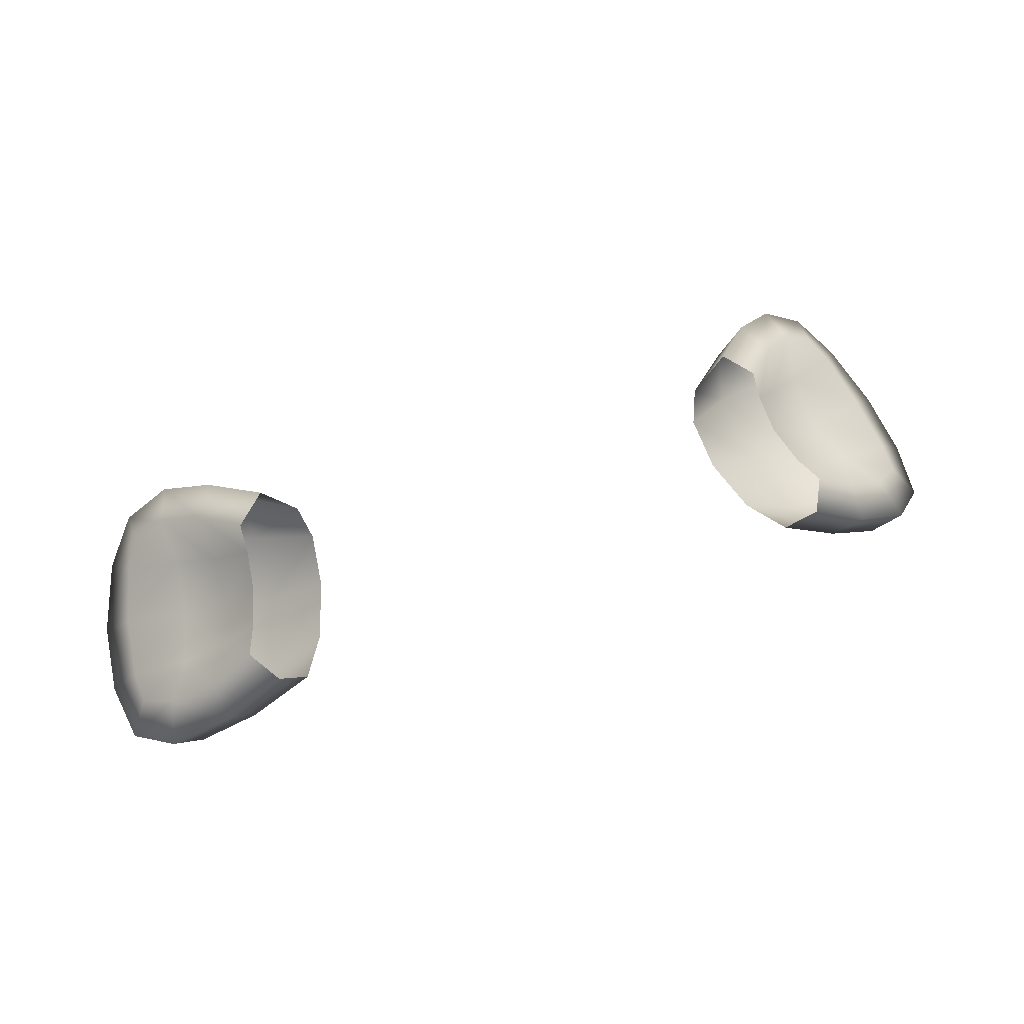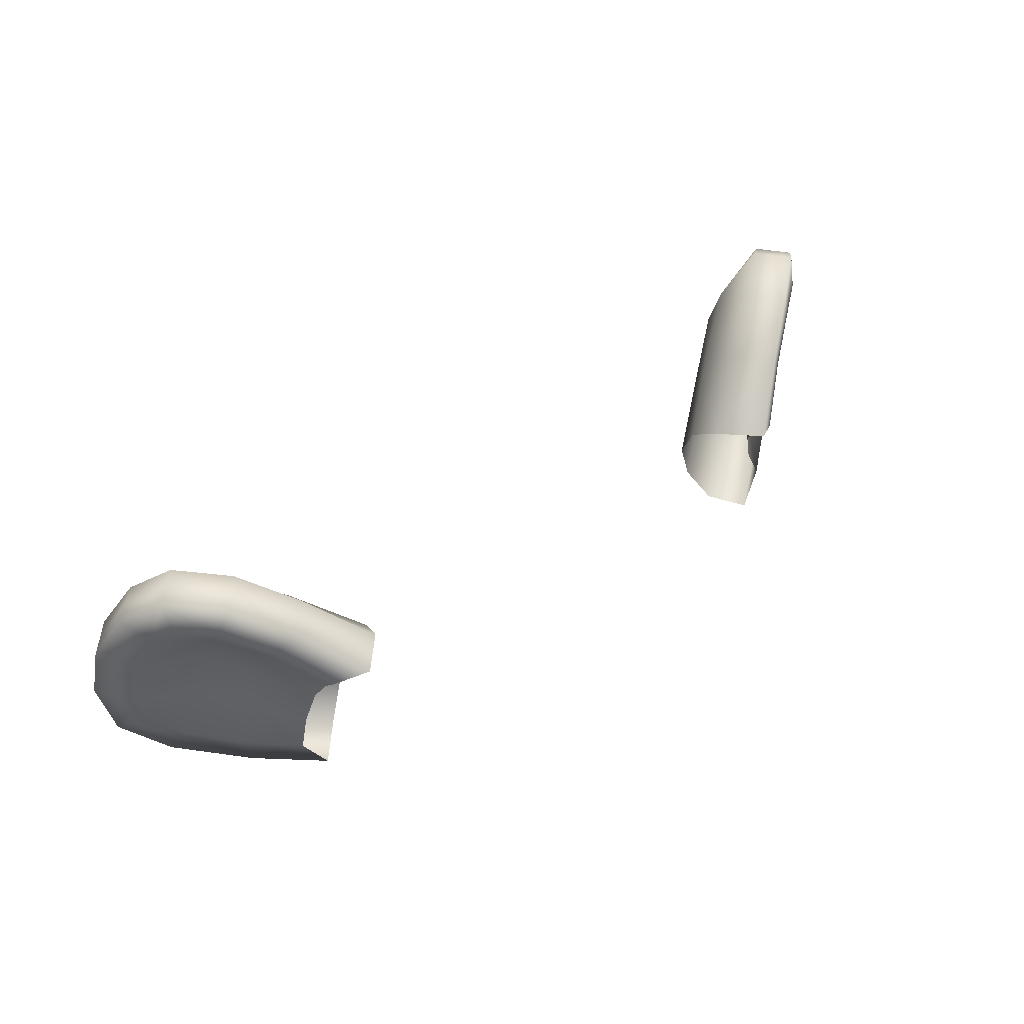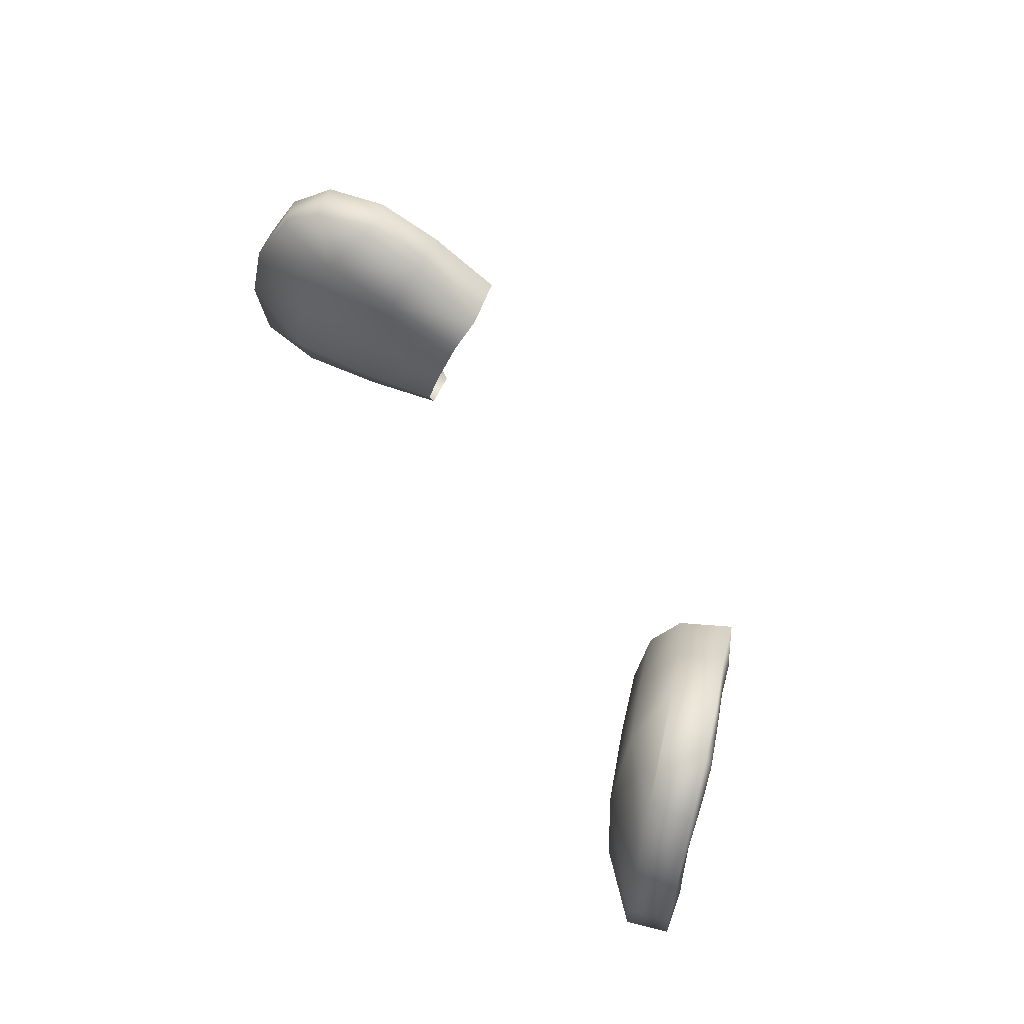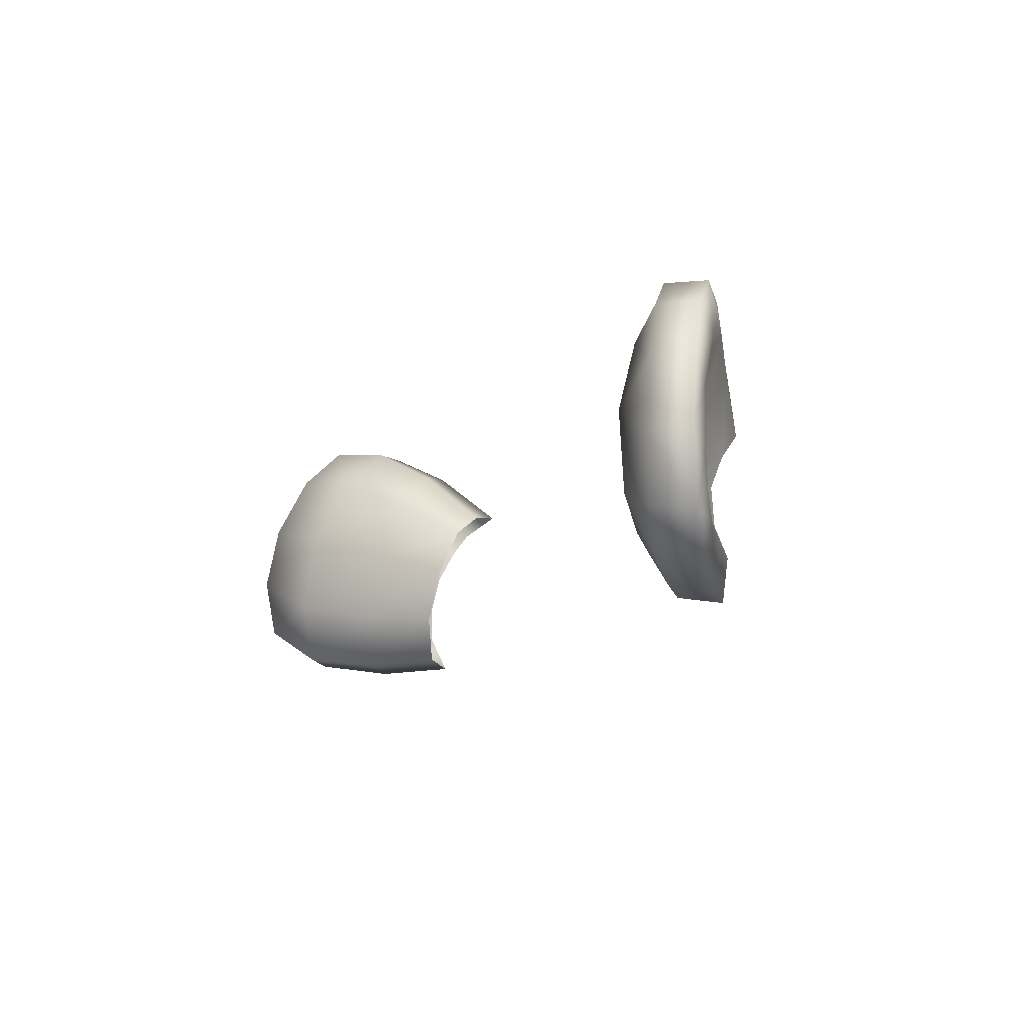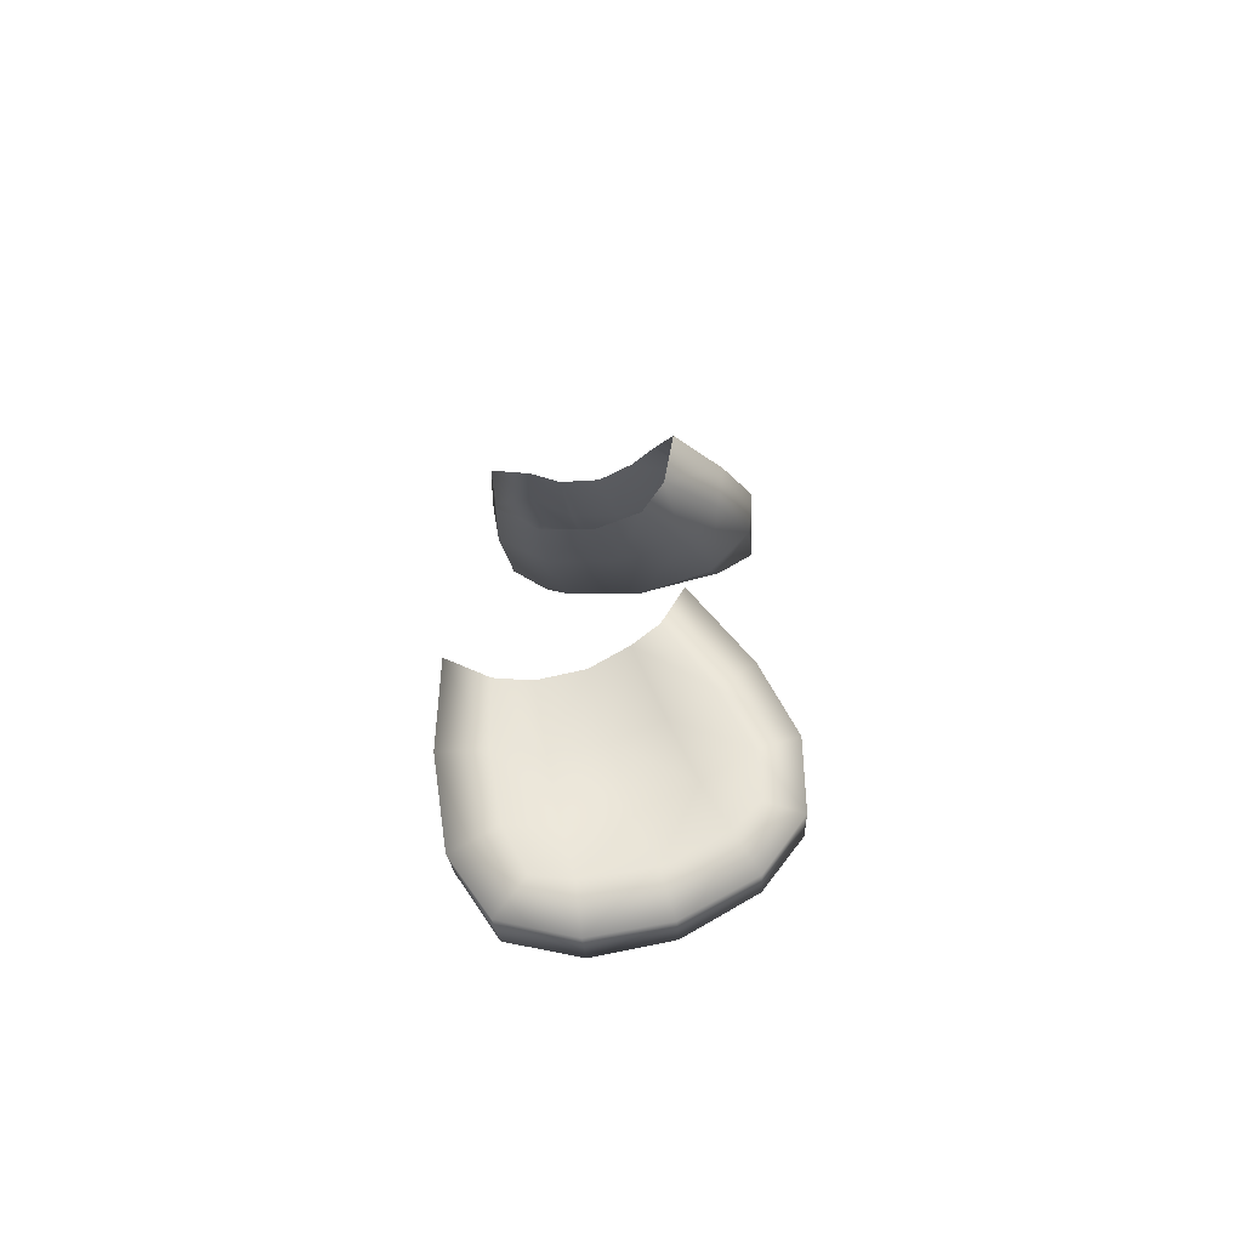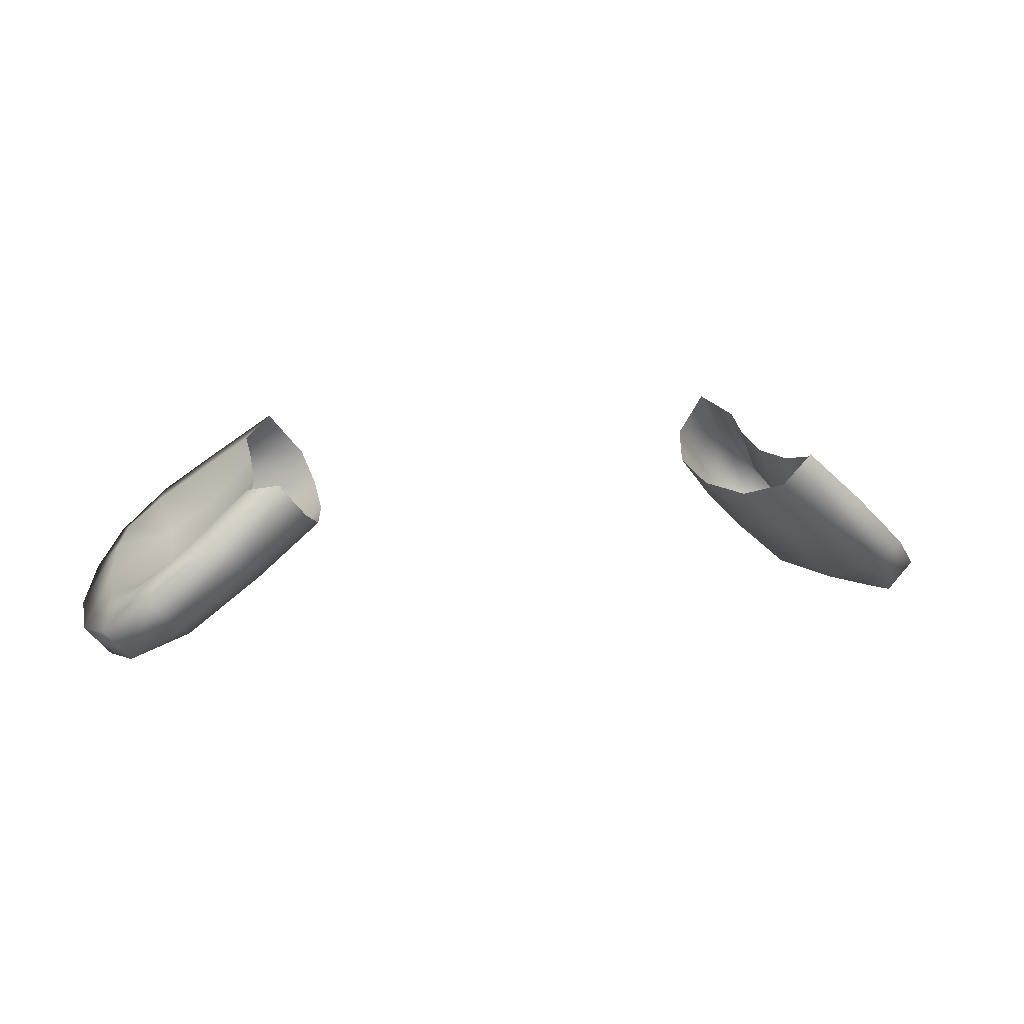
<metadata>
{"format":"obj","ext":"obj","renderer":"f3d","projection":"perspective","resolution":1024,"background":"white","views":[{"elev":62.9,"azim":-18.8,"up":"+Z"},{"elev":50.2,"azim":-36.9,"up":"+Y"},{"elev":56.0,"azim":-118.3,"up":"+Y"},{"elev":-11.9,"azim":-118.5,"up":"+Y"},{"elev":18.1,"azim":90.3,"up":"+Z"},{"elev":10.0,"azim":-21.4,"up":"+Z"}]}
</metadata>
<code>
g pm0058_41_EarSkin
v 0.1285 0.6255 0.0779
v 0.108 0.603 0.09684
v 0.09437 0.5991 0.0803
v 0.1174 0.6227 0.06328
v 0.1376 0.6373 0.04636
v 0.1487 0.6388 0.0607
v 0.1153 0.6076 0.04736
v 0.09129 0.5898 0.06812
v 0.1569 0.6398 0.03027
v 0.1686 0.6396 0.04297
v 0.1407 0.6202 0.02726
v 0.1711 0.6259 0.01773
v 0.1827 0.6252 0.02899
v 0.1932 0.5992 0.01863
v 0.1827 0.6002 0.007248
v 0.1969 0.5709 0.0148
v 0.1187 0.5787 0.03864
v 0.09389 0.5697 0.05972
v 0.1477 0.5899 0.01433
v 0.186 0.5721 0.002606
v 0.1928 0.5439 0.0189
v 0.1269 0.5491 0.03575
v 0.1016 0.5465 0.05753
v 0.1556 0.5563 0.01213
v 0.1818 0.5458 0.006099
v 0.1762 0.5291 0.03265
v 0.1643 0.531 0.02032
v 0.1381 0.5267 0.04259
v 0.1116 0.5275 0.06427
v 0.1495 0.5237 0.05552
v 0.1235 0.5248 0.07779
v -0.1288 0.625 0.07761
v -0.09437 0.5991 0.0803
v -0.108 0.603 0.09684
v -0.1174 0.6227 0.06328
v -0.1376 0.6373 0.04636
v -0.1487 0.6388 0.0607
v -0.1155 0.6083 0.04742
v -0.09129 0.5898 0.06812
v -0.1569 0.6398 0.03027
v -0.1686 0.6396 0.04297
v -0.1707 0.6258 0.0175
v -0.1827 0.625 0.02943
v -0.1932 0.5991 0.01929
v -0.1407 0.6202 0.02726
v -0.182 0.6001 0.006976
v -0.1969 0.5709 0.0148
v -0.1183 0.5787 0.03873
v -0.09389 0.5697 0.05972
v -0.1486 0.5899 0.01461
v -0.186 0.5721 0.002606
v -0.1928 0.5439 0.0189
v -0.1269 0.5487 0.03575
v -0.1016 0.5465 0.05753
v -0.1556 0.5563 0.01213
v -0.1818 0.5458 0.006099
v -0.1762 0.5291 0.03265
v -0.1638 0.5318 0.02028
v -0.1381 0.5267 0.04259
v -0.1116 0.5275 0.06427
v -0.1495 0.5237 0.05552
v -0.1235 0.5248 0.07779
v 0.1429 0.5588 0.05187
v 0.1326 0.5412 0.07414
v 0.1278 0.5544 0.0716
v 0.1229 0.5714 0.07381
v 0.1515 0.5415 0.05754
v 0.1235 0.5248 0.07779
v 0.1495 0.5237 0.05552
v 0.171 0.5459 0.04023
v 0.1762 0.5291 0.03265
v 0.1615 0.5638 0.0359
v 0.1842 0.5546 0.02951
v 0.1928 0.5439 0.0189
v 0.1969 0.5709 0.0148
v 0.1367 0.5787 0.05362
v 0.1208 0.5854 0.08111
v 0.1849 0.5688 0.02858
v 0.1555 0.5865 0.03726
v 0.1818 0.5938 0.03128
v 0.1932 0.5992 0.01863
v 0.1827 0.6252 0.02899
v 0.1523 0.6072 0.0465
v 0.1347 0.5969 0.06098
v 0.1746 0.6162 0.0402
v 0.168 0.6255 0.04703
v 0.1686 0.6396 0.04297
v 0.1543 0.624 0.05849
v 0.1487 0.6388 0.0607
v 0.1372 0.6122 0.07276
v 0.1205 0.5949 0.08843
v 0.1285 0.6255 0.0779
v 0.108 0.603 0.09684
v -0.1435 0.5592 0.05207
v -0.1278 0.5544 0.0716
v -0.1326 0.5412 0.07414
v -0.1229 0.5714 0.07381
v -0.1515 0.5415 0.05754
v -0.1235 0.5248 0.07779
v -0.1495 0.5237 0.05552
v -0.171 0.5459 0.04023
v -0.1762 0.5291 0.03265
v -0.1928 0.5439 0.0189
v -0.1617 0.5639 0.03633
v -0.1374 0.5789 0.05377
v -0.1208 0.5854 0.08111
v -0.1842 0.5546 0.02951
v -0.1849 0.5688 0.02858
v -0.1969 0.5709 0.0148
v -0.1555 0.5864 0.03803
v -0.1818 0.5938 0.03128
v -0.1932 0.5991 0.01929
v -0.1526 0.6069 0.0469
v -0.1746 0.6162 0.0402
v -0.1827 0.625 0.02943
v -0.1686 0.6396 0.04297
v -0.168 0.6255 0.04703
v -0.1543 0.624 0.05849
v -0.1487 0.6388 0.0607
v -0.1355 0.5966 0.06102
v -0.1372 0.6122 0.07276
v -0.1288 0.625 0.07761
v -0.1205 0.5949 0.08843
v -0.108 0.603 0.09684
g pm0058_41_EarSkin_0
f 3 2 1
f 4 3 1
f 4 1 5
f 1 6 5
f 4 7 3
f 7 8 3
f 9 5 6
f 10 9 6
f 5 11 4
f 11 5 9
f 11 7 4
f 12 9 10
f 12 11 9
f 13 12 10
f 13 14 12
f 14 15 12
f 12 15 11
f 14 16 15
f 7 17 8
f 17 18 8
f 11 19 7
f 15 19 11
f 19 17 7
f 16 20 15
f 15 20 19
f 16 21 20
f 17 22 18
f 22 23 18
f 19 24 17
f 20 24 19
f 24 22 17
f 21 25 20
f 24 20 25
f 21 26 25
f 27 24 25
f 24 27 22
f 26 27 25
f 22 28 23
f 27 28 22
f 28 27 26
f 28 29 23
f 30 28 26
f 31 29 28
f 30 31 28
f 34 33 32
f 33 35 32
f 32 35 36
f 37 32 36
f 38 35 33
f 39 38 33
f 36 40 37
f 40 41 37
f 40 42 41
f 42 40 36
f 42 43 41
f 44 43 42
f 45 36 35
f 45 42 36
f 38 45 35
f 46 44 42
f 46 42 45
f 47 44 46
f 48 38 39
f 49 48 39
f 50 45 38
f 50 46 45
f 48 50 38
f 51 47 46
f 51 46 50
f 52 47 51
f 53 48 49
f 54 53 49
f 55 50 48
f 55 51 50
f 53 55 48
f 56 52 51
f 56 51 55
f 57 52 56
f 58 56 55
f 58 55 53
f 58 57 56
f 59 53 54
f 59 58 53
f 58 59 57
f 60 59 54
f 59 61 57
f 60 62 59
f 62 61 59
f 65 64 63
f 65 63 66
f 64 67 63
f 67 64 68
f 69 67 68
f 70 67 69
f 71 70 69
f 67 70 72
f 63 67 72
f 73 70 71
f 70 73 72
f 74 73 71
f 74 75 73
f 63 76 66
f 66 76 77
f 73 78 72
f 75 78 73
f 72 79 63
f 72 78 79
f 79 76 63
f 80 78 75
f 78 80 79
f 81 80 75
f 81 82 80
f 79 83 76
f 79 80 83
f 76 84 77
f 83 84 76
f 82 85 80
f 80 85 83
f 85 82 86
f 85 86 83
f 82 87 86
f 86 88 83
f 86 87 88
f 83 88 84
f 87 89 88
f 84 90 77
f 88 90 84
f 88 89 90
f 90 91 77
f 89 92 90
f 91 90 93
f 90 92 93
f 96 95 94
f 94 95 97
f 98 96 94
f 96 98 99
f 98 100 99
f 98 101 100
f 101 102 100
f 103 102 101
f 101 98 104
f 98 94 104
f 105 94 97
f 105 97 106
f 107 103 101
f 107 101 104
f 107 108 103
f 108 107 104
f 108 109 103
f 110 104 94
f 108 104 110
f 105 110 94
f 109 108 111
f 111 108 110
f 112 109 111
f 113 110 105
f 111 110 113
f 112 111 114
f 114 111 113
f 115 112 114
f 115 114 116
f 114 117 116
f 117 114 113
f 116 117 118
f 118 117 113
f 119 116 118
f 120 113 105
f 118 113 120
f 120 105 106
f 119 118 121
f 121 118 120
f 121 120 106
f 122 119 121
f 123 121 106
f 122 121 124
f 121 123 124

</code>
